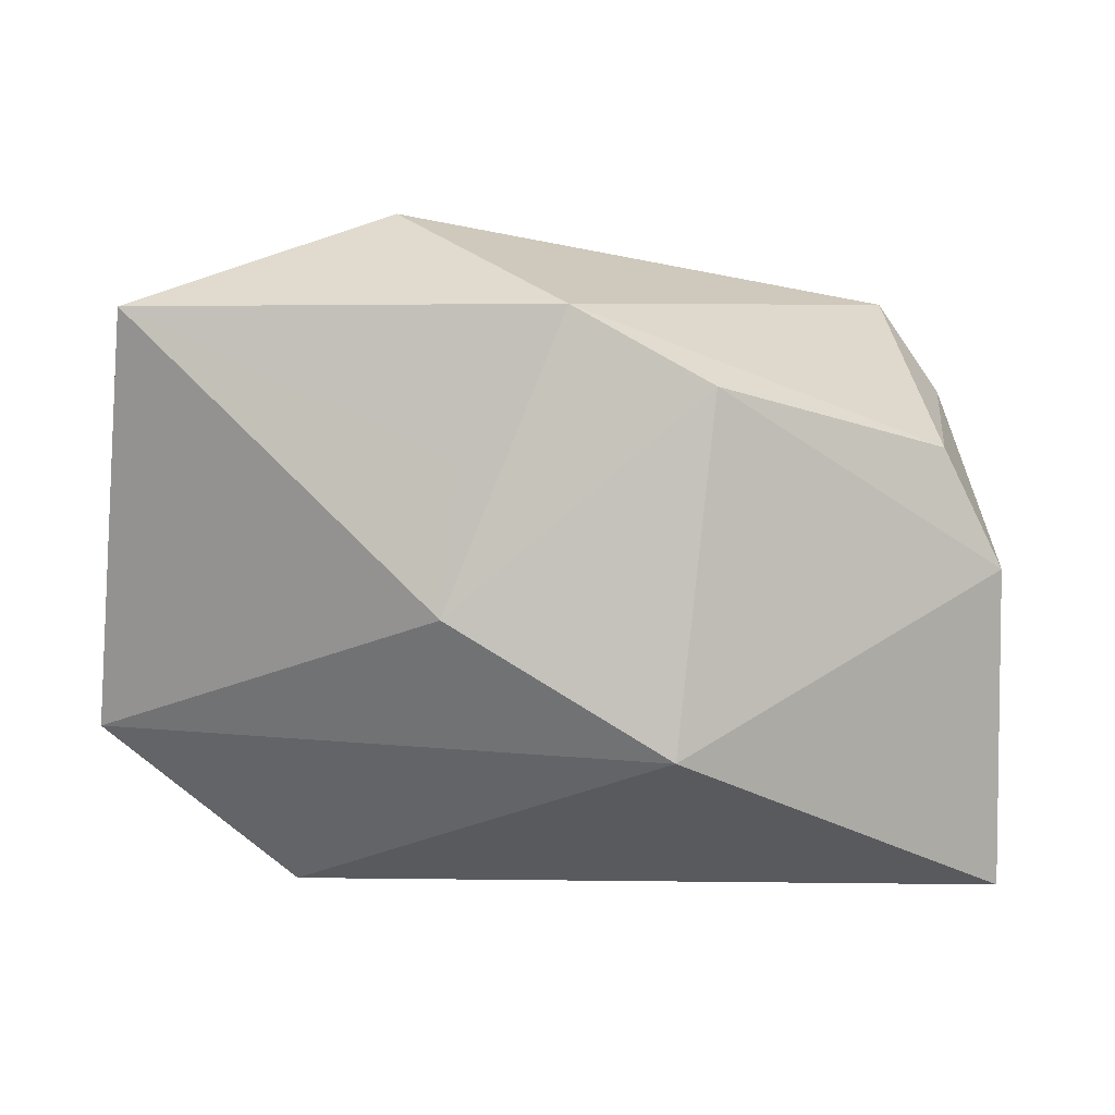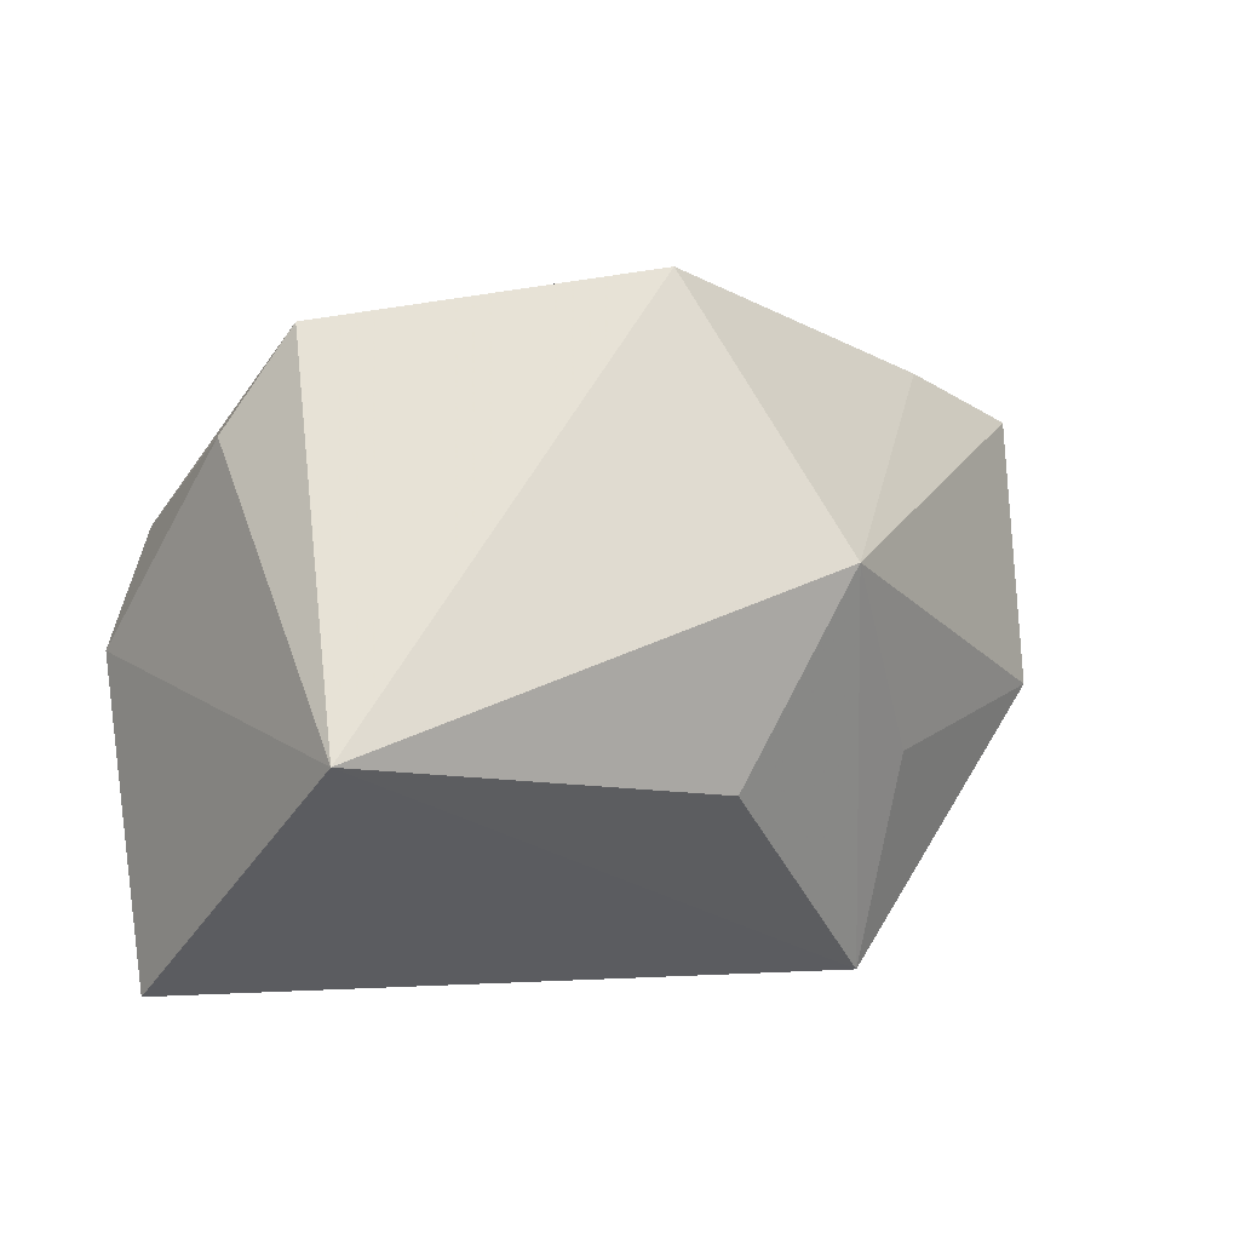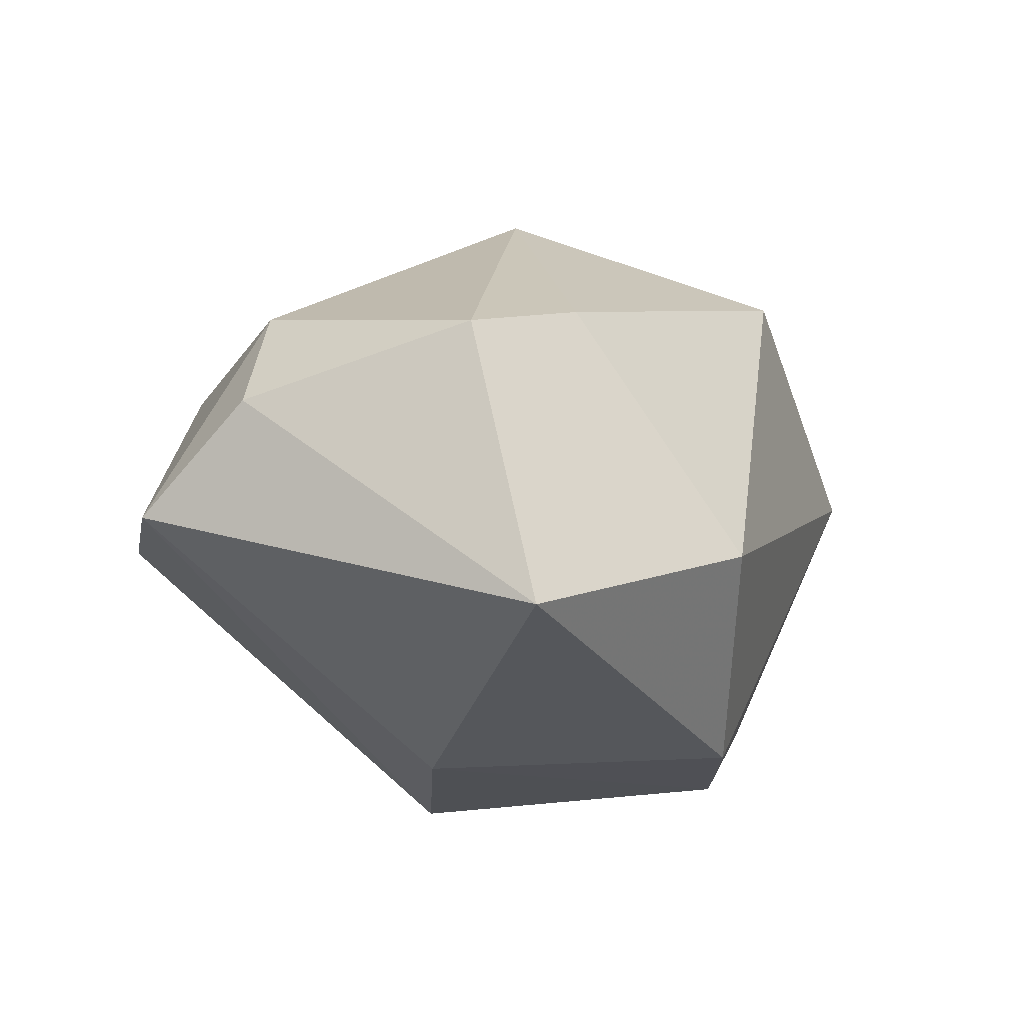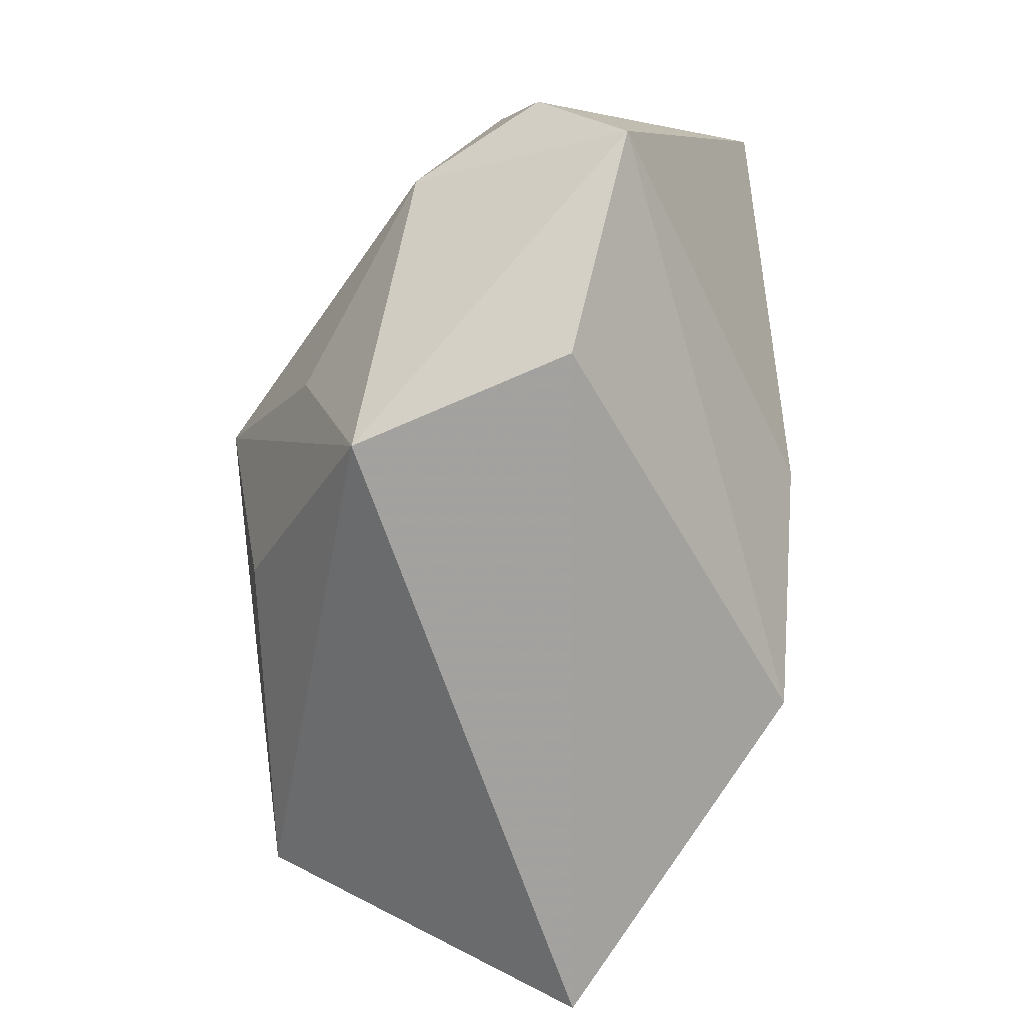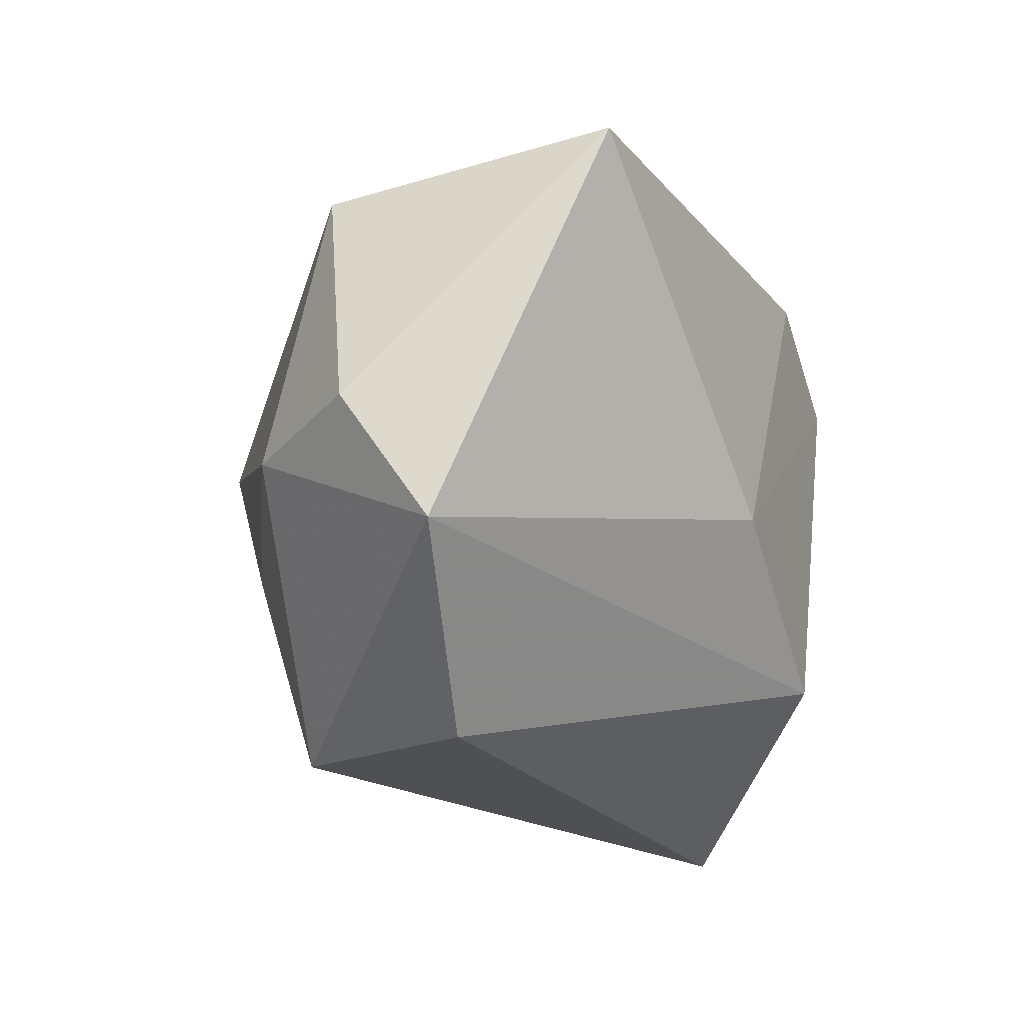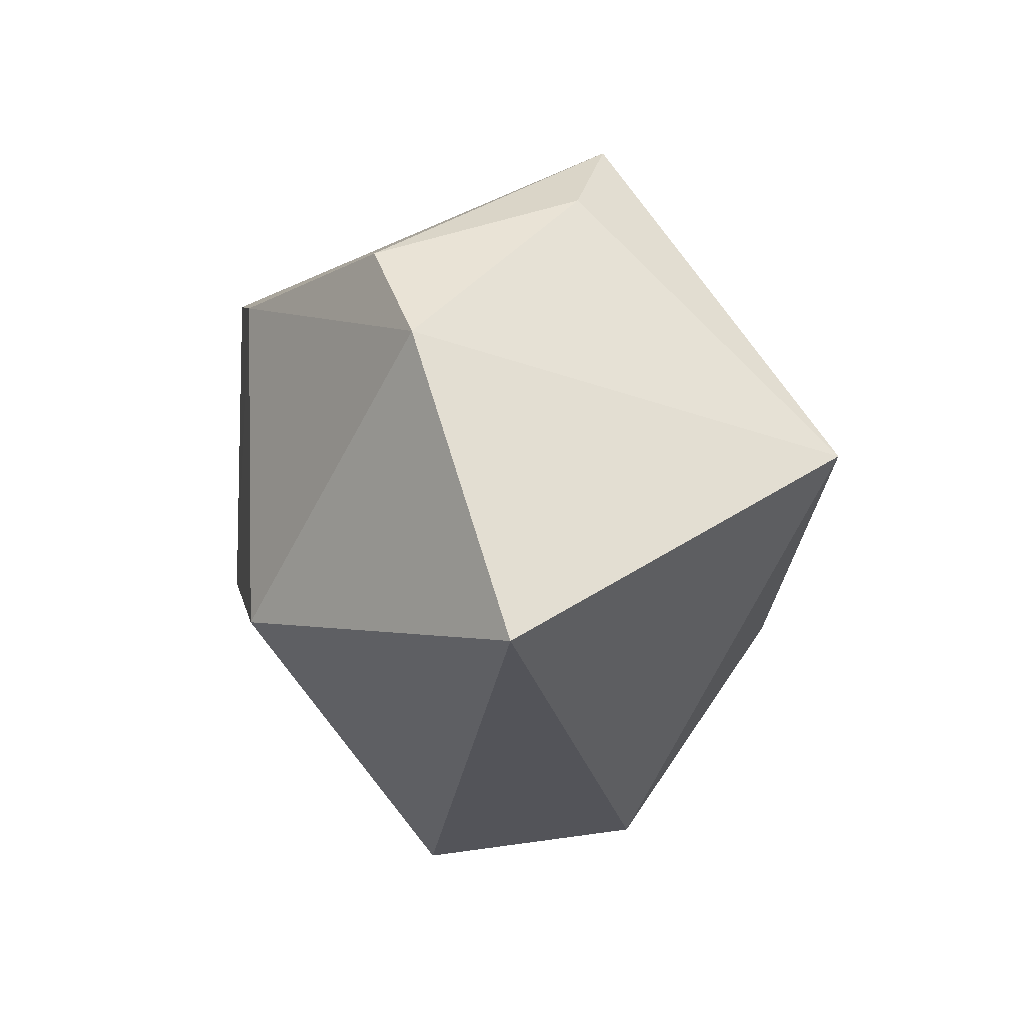
<metadata>
{"format":"obj","ext":"obj","renderer":"f3d","projection":"perspective","resolution":1024,"background":"white","views":[{"elev":-3.8,"azim":-166.8,"up":"+Y"},{"elev":2.8,"azim":-20.4,"up":"+Y"},{"elev":-27.0,"azim":119.2,"up":"+Z"},{"elev":-72.9,"azim":95.5,"up":"+Y"},{"elev":-20.3,"azim":119.3,"up":"+Y"},{"elev":-24.5,"azim":-92.5,"up":"+Y"}]}
</metadata>
<code>
v -0.04224 0.01001 -0.01387
v 0.003791 0.007909 -0.03051
v -0.03346 0.02892 0.01092
v -0.02174 0.01484 -0.02836
v 0.05003 -0.003856 -0.005311
v -0.04001 0.01848 0.007513
v -0.0007494 0.034 0.0219
v -0.04752 -0.001999 -0.009773
v 0.02022 -0.03288 0.01712
v 0.001539 -0.01366 0.03184
v -0.00754 0.02309 -0.03051
v 0.01391 0.03564 -0.01729
v 0.03131 0.02532 0.006721
v 0.03931 0.02465 -0.03051
v -0.03634 -0.009456 0.03439
v 0.02814 -0.03422 -0.006383
v 0.01187 0.007141 0.03513
v -0.04613 -0.03422 9.17e-05
v 0.04286 -0.006239 0.009046
v 0.005276 -0.007481 -0.03046
v 0.02194 -0.01108 0.02362
v -0.01725 -0.02135 -0.02669
v 0.04769 -0.01777 -0.01443
v 0.04547 0.02067 -0.0005971
f 8 4 22
f 17 7 15
f 6 8 15
f 5 14 24
f 24 19 5
f 24 14 12
f 17 19 24
f 20 2 14
f 22 4 20
f 17 9 21
f 21 19 17
f 9 19 21
f 9 16 23
f 23 19 9
f 5 19 23
f 23 14 5
f 23 20 14
f 23 16 22
f 22 20 23
f 1 8 6
f 4 8 1
f 10 9 17
f 17 15 10
f 10 15 9
f 9 15 18
f 22 16 18
f 18 16 9
f 18 8 22
f 18 15 8
f 12 14 11
f 4 1 11
f 14 2 11
f 11 20 4
f 2 20 11
f 3 1 6
f 3 7 12
f 6 15 3
f 3 15 7
f 3 11 1
f 12 11 3
f 12 7 13
f 13 24 12
f 13 7 17
f 17 24 13

</code>
